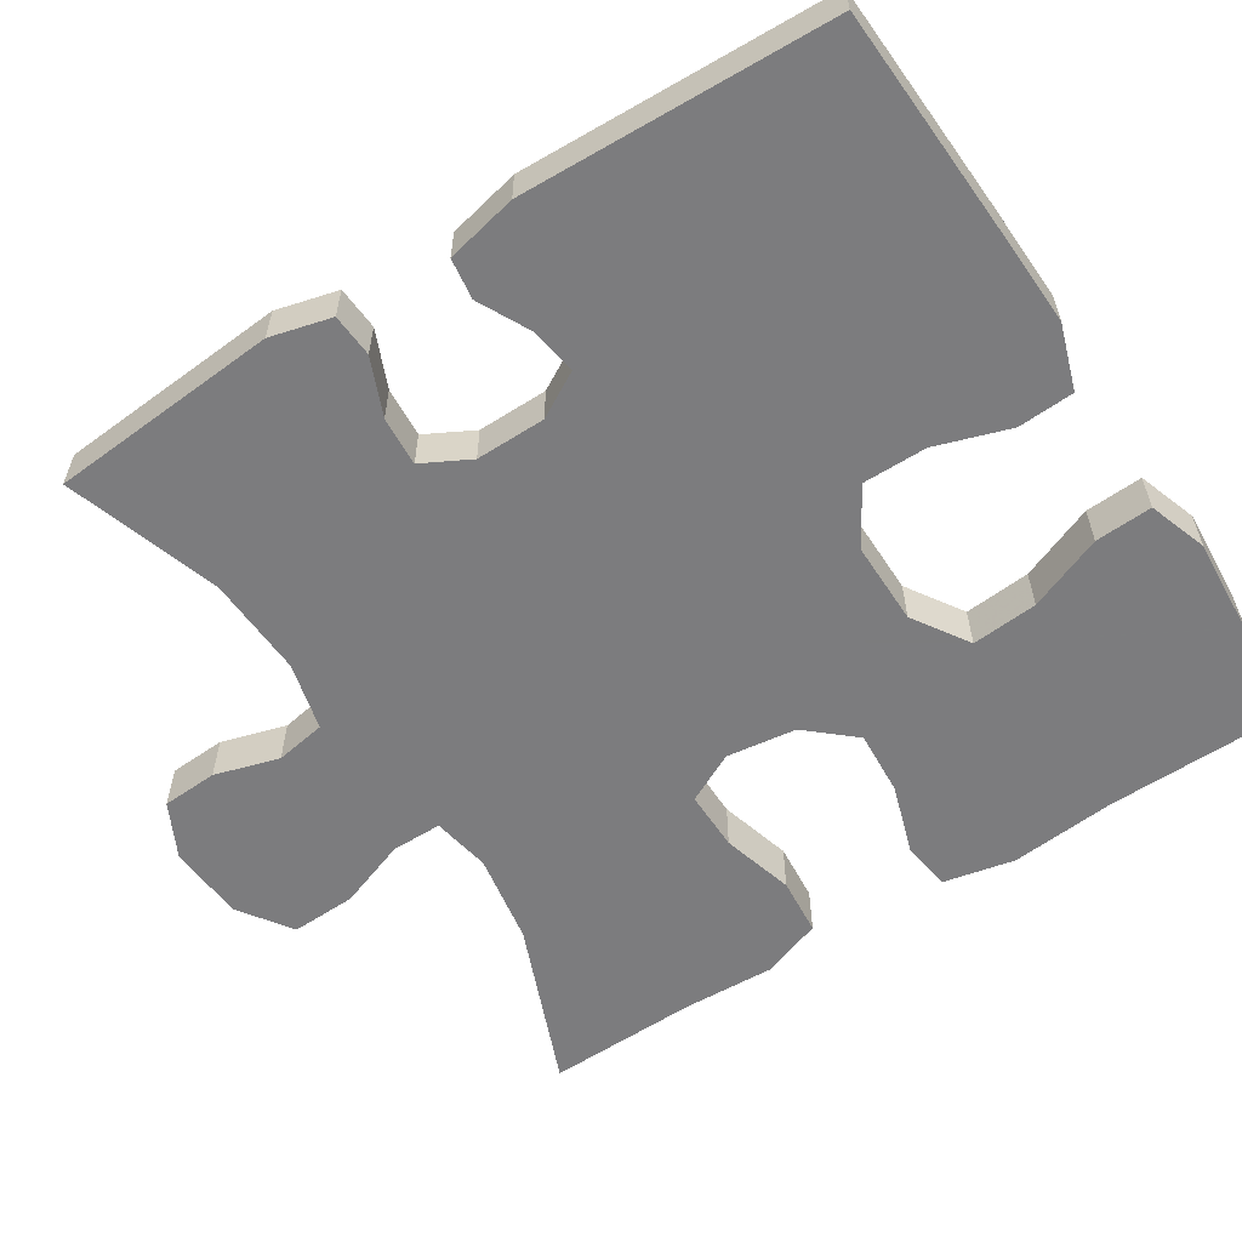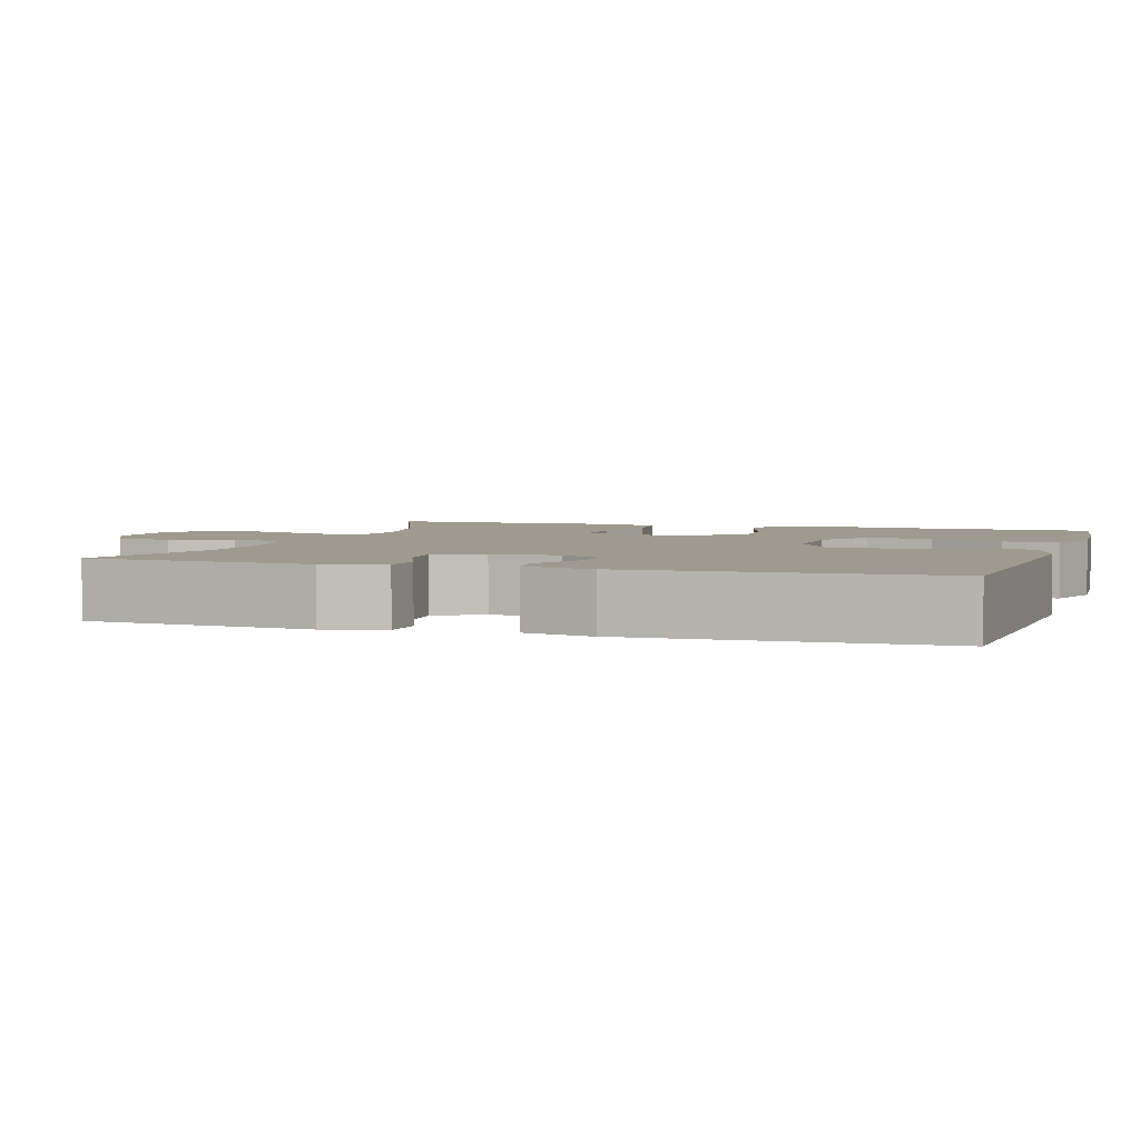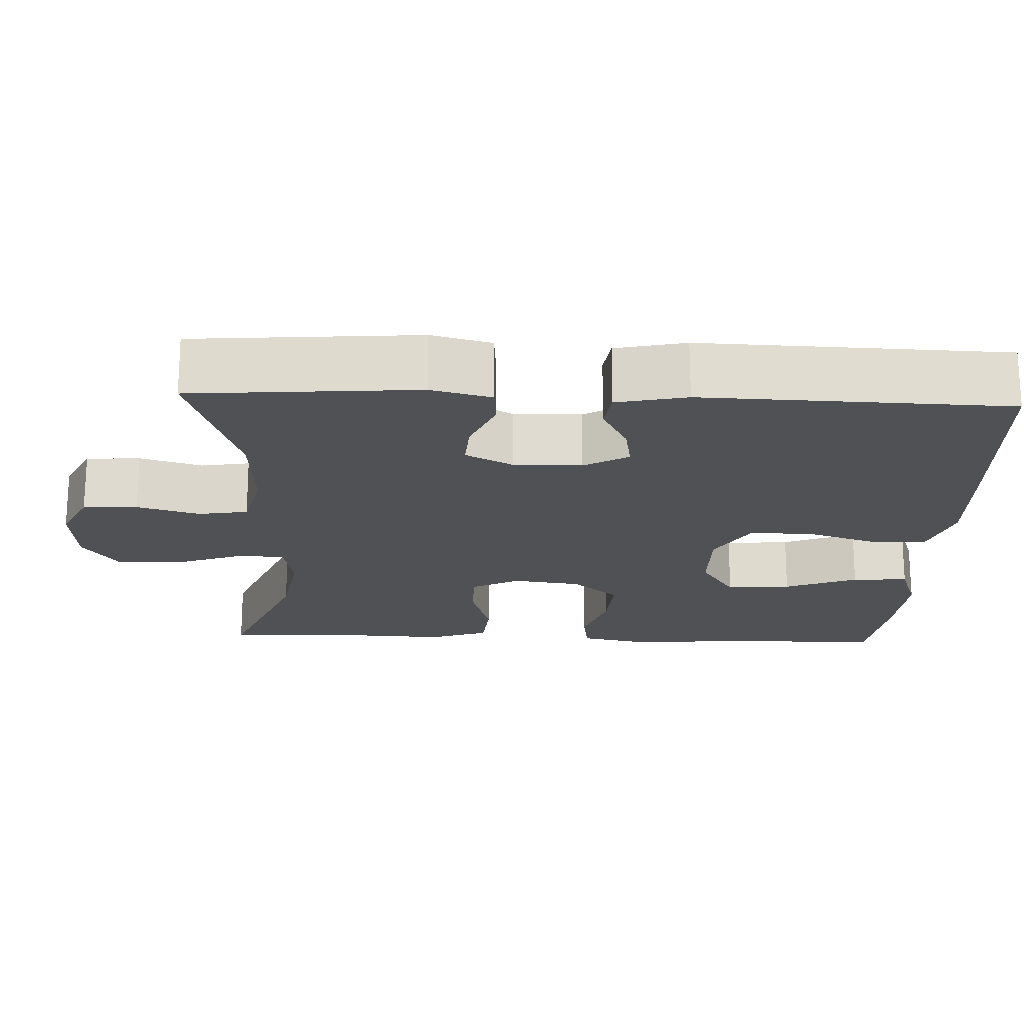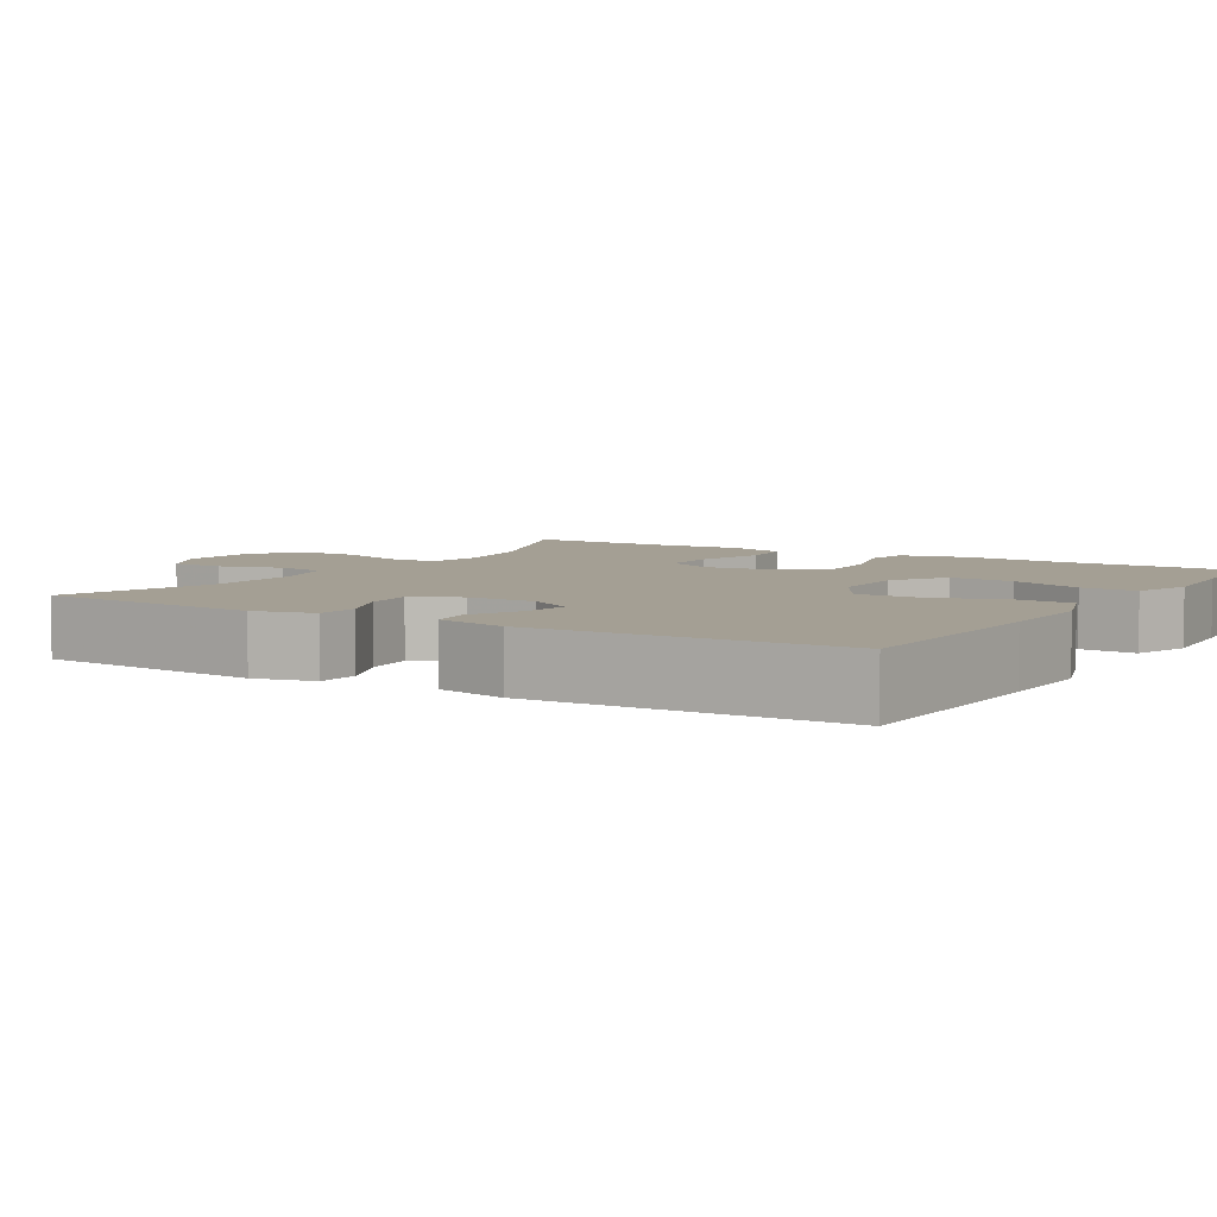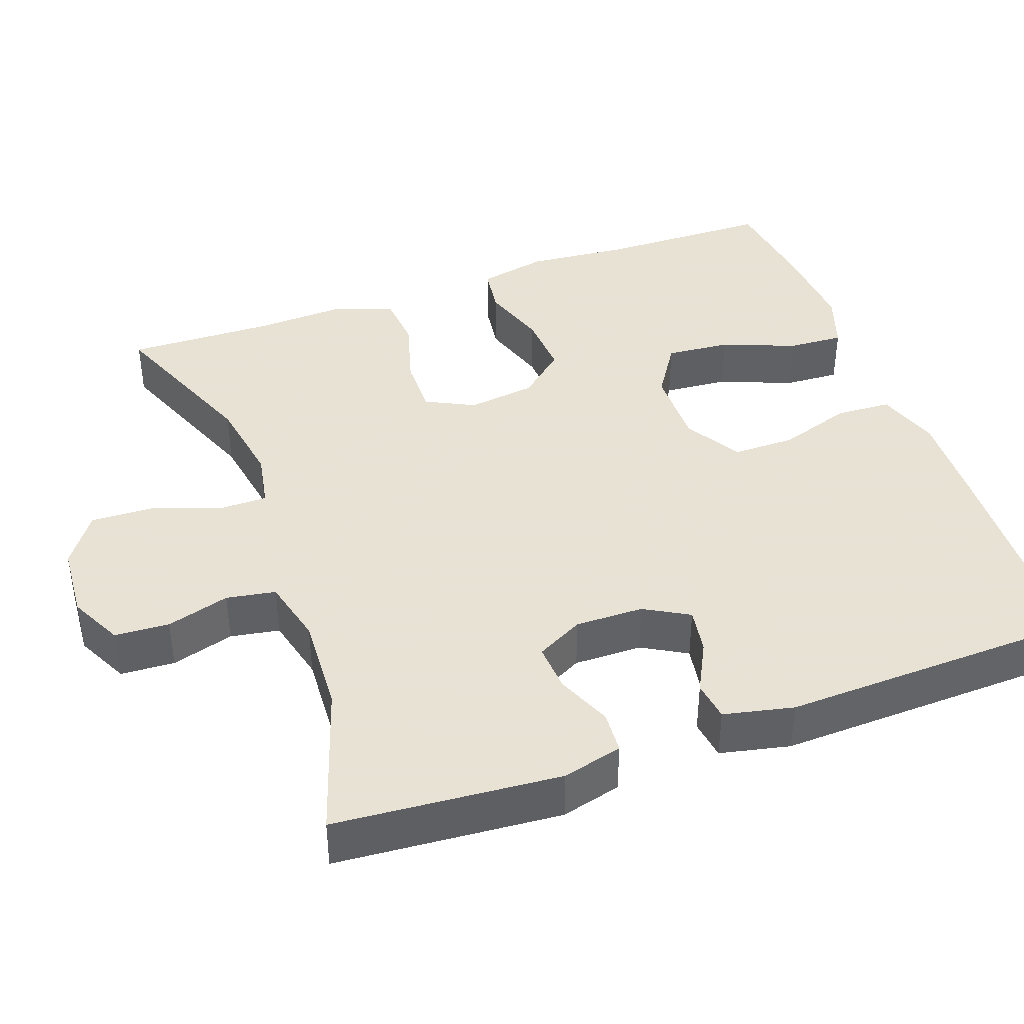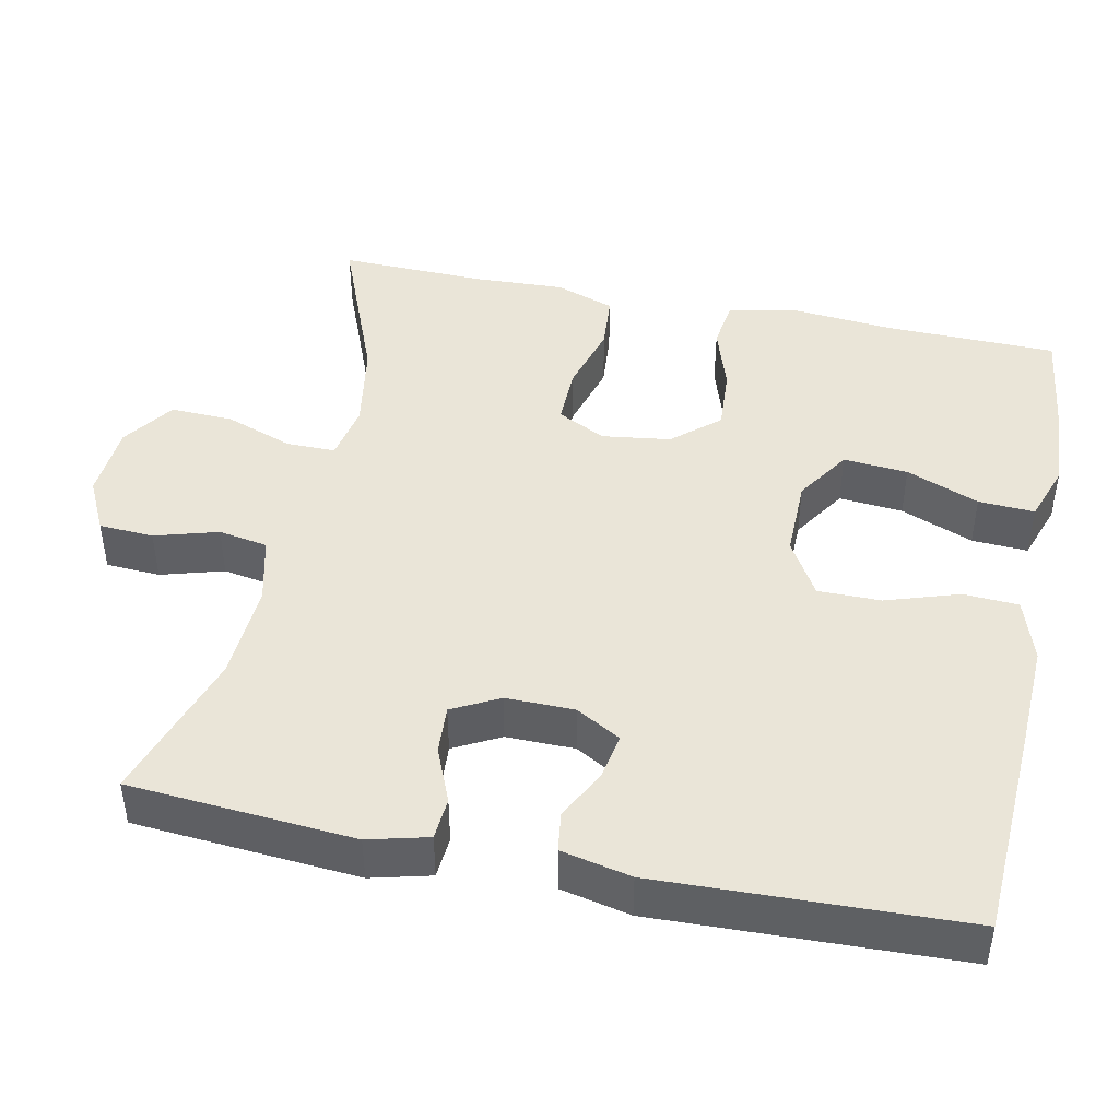
<metadata>
{"format":"obj","ext":"obj","renderer":"f3d","projection":"perspective","resolution":1024,"background":"white","views":[{"elev":-58.9,"azim":122.5,"up":"+Y"},{"elev":3.6,"azim":107.6,"up":"+Y"},{"elev":-19.6,"azim":87.7,"up":"+Y"},{"elev":5.6,"azim":121.3,"up":"+Y"},{"elev":40.6,"azim":70.1,"up":"+Y"},{"elev":44.6,"azim":101.7,"up":"+Y"}]}
</metadata>
<code>
v 0.5 0.07 0.5
v 0.523 0.07 0.207
v 0.503 0.07 0.129
v 0.448 0.07 0.125
v 0.376 0.07 0.155
v 0.313 0.07 0.159
v 0.281 0.07 0.098
v 0.282 0.07 0.009
v 0.315 0.07 -0.049
v 0.375 0.07 -0.039
v 0.441 0.07 -0.005
v 0.493 0.07 -0.012
v 0.513 0.07 -0.103
v 0.5 0.07 -0.5
v 0.211 0.07 -0.514
v 0.083 0.07 -0.519
v 0.001 0.07 -0.492
v -0.003 0.07 -0.42
v 0.028 0.07 -0.325
v 0.028 0.07 -0.243
v -0.045 0.07 -0.2
v -0.149 0.07 -0.201
v -0.22 0.07 -0.247
v -0.213 0.07 -0.331
v -0.175 0.07 -0.426
v -0.171 0.07 -0.499
v -0.246 0.07 -0.525
v -0.368 0.07 -0.517
v -0.5 0.07 -0.5
v -0.504 0.07 -0.276
v -0.516 0.07 -0.143
v -0.497 0.07 -0.053
v -0.434 0.07 -0.044
v -0.347 0.07 -0.072
v -0.265 0.07 -0.077
v -0.213 0.07 -0.017
v -0.201 0.07 0.072
v -0.233 0.07 0.135
v -0.309 0.07 0.134
v -0.4 0.07 0.108
v -0.473 0.07 0.114
v -0.5 0.07 0.191
v -0.495 0.07 0.308
v -0.5 0.07 0.5
v -0.291 0.07 0.417
v -0.176 0.07 0.398
v -0.102 0.07 0.412
v -0.102 0.07 0.476
v -0.134 0.07 0.564
v -0.137 0.07 0.646
v -0.07 0.07 0.693
v 0.028 0.07 0.7
v 0.097 0.07 0.666
v 0.101 0.07 0.595
v 0.077 0.07 0.513
v 0.088 0.07 0.449
v 0.174 0.07 0.428
v 0.302 0.07 0.435
v 0.5 0 0.5
v 0.523 0 0.207
v 0.503 0 0.129
v 0.448 0 0.125
v 0.376 0 0.155
v 0.313 0 0.159
v 0.281 0 0.098
v 0.282 0 0.009
v 0.315 0 -0.049
v 0.375 0 -0.039
v 0.441 0 -0.005
v 0.493 0 -0.012
v 0.513 0 -0.103
v 0.5 0 -0.5
v 0.211 0 -0.514
v 0.083 0 -0.519
v 0.001 0 -0.492
v -0.003 0 -0.42
v 0.028 0 -0.325
v 0.028 0 -0.243
v -0.045 0 -0.2
v -0.149 0 -0.201
v -0.22 0 -0.247
v -0.213 0 -0.331
v -0.175 0 -0.426
v -0.171 0 -0.499
v -0.246 0 -0.525
v -0.368 0 -0.517
v -0.5 0 -0.5
v -0.504 0 -0.276
v -0.516 0 -0.143
v -0.497 0 -0.053
v -0.434 0 -0.044
v -0.347 0 -0.072
v -0.265 0 -0.077
v -0.213 0 -0.017
v -0.201 0 0.072
v -0.233 0 0.135
v -0.309 0 0.134
v -0.4 0 0.108
v -0.473 0 0.114
v -0.5 0 0.191
v -0.495 0 0.308
v -0.5 0 0.5
v -0.291 0 0.417
v -0.176 0 0.398
v -0.102 0 0.412
v -0.102 0 0.476
v -0.134 0 0.564
v -0.137 0 0.646
v -0.07 0 0.693
v 0.028 0 0.7
v 0.097 0 0.666
v 0.101 0 0.595
v 0.077 0 0.513
v 0.088 0 0.449
v 0.174 0 0.428
v 0.302 0 0.435
f 52 53 54 55
f 52 55 56
f 51 52 56
f 48 49 50 51
f 47 48 51 56
f 43 44 45
f 43 45 46
f 42 43 46 47
f 39 40 41 42
f 38 39 42 47
f 31 32 33 34
f 30 31 34 35
f 29 30 35
f 28 29 35 36
f 24 25 26 27
f 23 24 27 28
f 16 17 18 19
f 16 19 20
f 15 16 20
f 14 15 20
f 13 14 20 21
f 10 11 12 13
f 9 10 13 21
f 2 3 4 5
f 58 1 2 5
f 57 58 5 6
f 37 38 47 56
f 36 37 56 57
f 23 28 36
f 22 23 36 57
f 8 9 21 22
f 7 8 22 57
f 6 7 57
f 113 112 111 110
f 114 113 110
f 114 110 109
f 109 108 107 106
f 114 109 106 105
f 103 102 101
f 104 103 101
f 105 104 101 100
f 100 99 98 97
f 105 100 97 96
f 92 91 90 89
f 93 92 89 88
f 93 88 87
f 94 93 87 86
f 85 84 83 82
f 86 85 82 81
f 77 76 75 74
f 78 77 74
f 78 74 73
f 78 73 72
f 79 78 72 71
f 71 70 69 68
f 79 71 68 67
f 63 62 61 60
f 63 60 59 116
f 64 63 116 115
f 114 105 96 95
f 115 114 95 94
f 94 86 81
f 115 94 81 80
f 80 79 67 66
f 115 80 66 65
f 115 65 64
f 1 59 60 2
f 2 60 61 3
f 3 61 62 4
f 4 62 63 5
f 5 63 64 6
f 6 64 65 7
f 7 65 66 8
f 8 66 67 9
f 9 67 68 10
f 10 68 69 11
f 11 69 70 12
f 12 70 71 13
f 13 71 72 14
f 14 72 73 15
f 15 73 74 16
f 16 74 75 17
f 17 75 76 18
f 18 76 77 19
f 19 77 78 20
f 20 78 79 21
f 21 79 80 22
f 22 80 81 23
f 23 81 82 24
f 24 82 83 25
f 25 83 84 26
f 26 84 85 27
f 27 85 86 28
f 28 86 87 29
f 29 87 88 30
f 30 88 89 31
f 31 89 90 32
f 32 90 91 33
f 33 91 92 34
f 34 92 93 35
f 35 93 94 36
f 36 94 95 37
f 37 95 96 38
f 38 96 97 39
f 39 97 98 40
f 40 98 99 41
f 41 99 100 42
f 42 100 101 43
f 43 101 102 44
f 44 102 103 45
f 45 103 104 46
f 46 104 105 47
f 47 105 106 48
f 48 106 107 49
f 49 107 108 50
f 50 108 109 51
f 51 109 110 52
f 52 110 111 53
f 53 111 112 54
f 54 112 113 55
f 55 113 114 56
f 56 114 115 57
f 57 115 116 58
f 58 116 59 1

</code>
